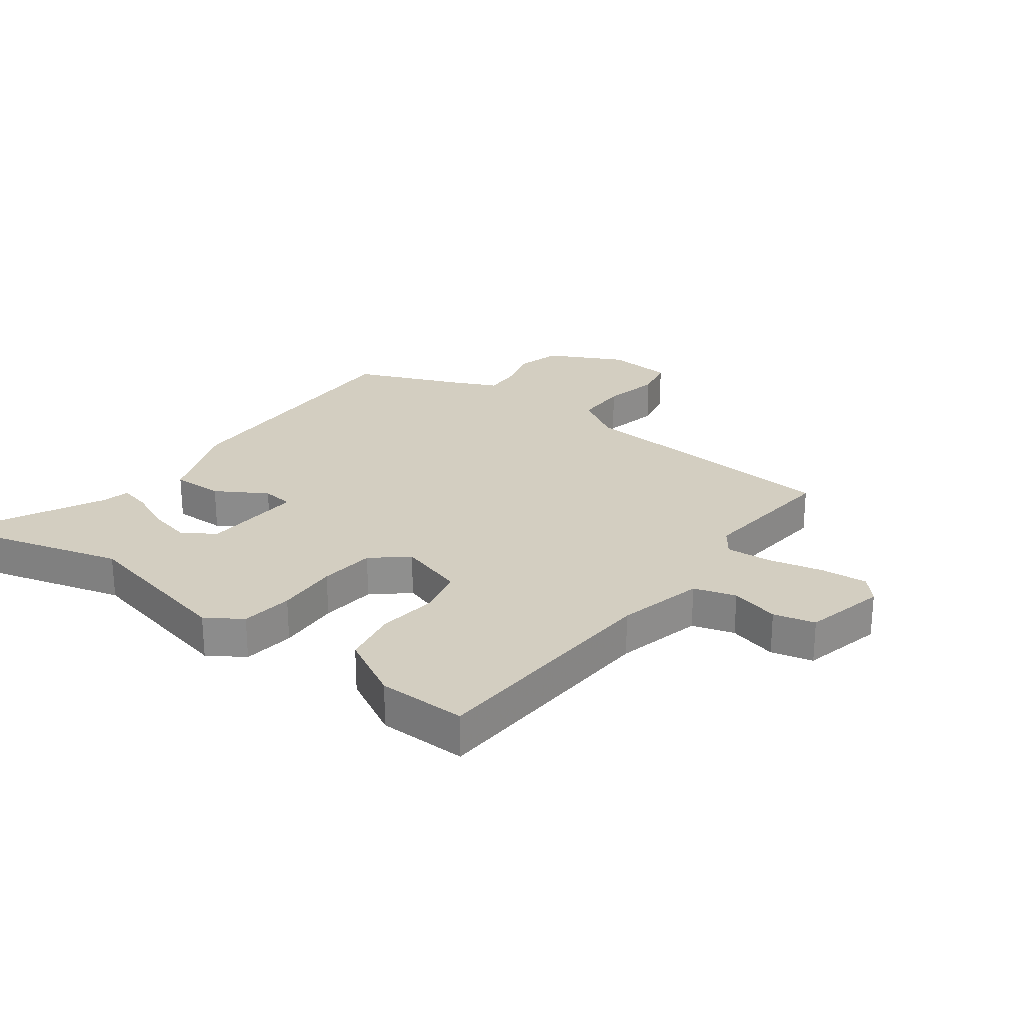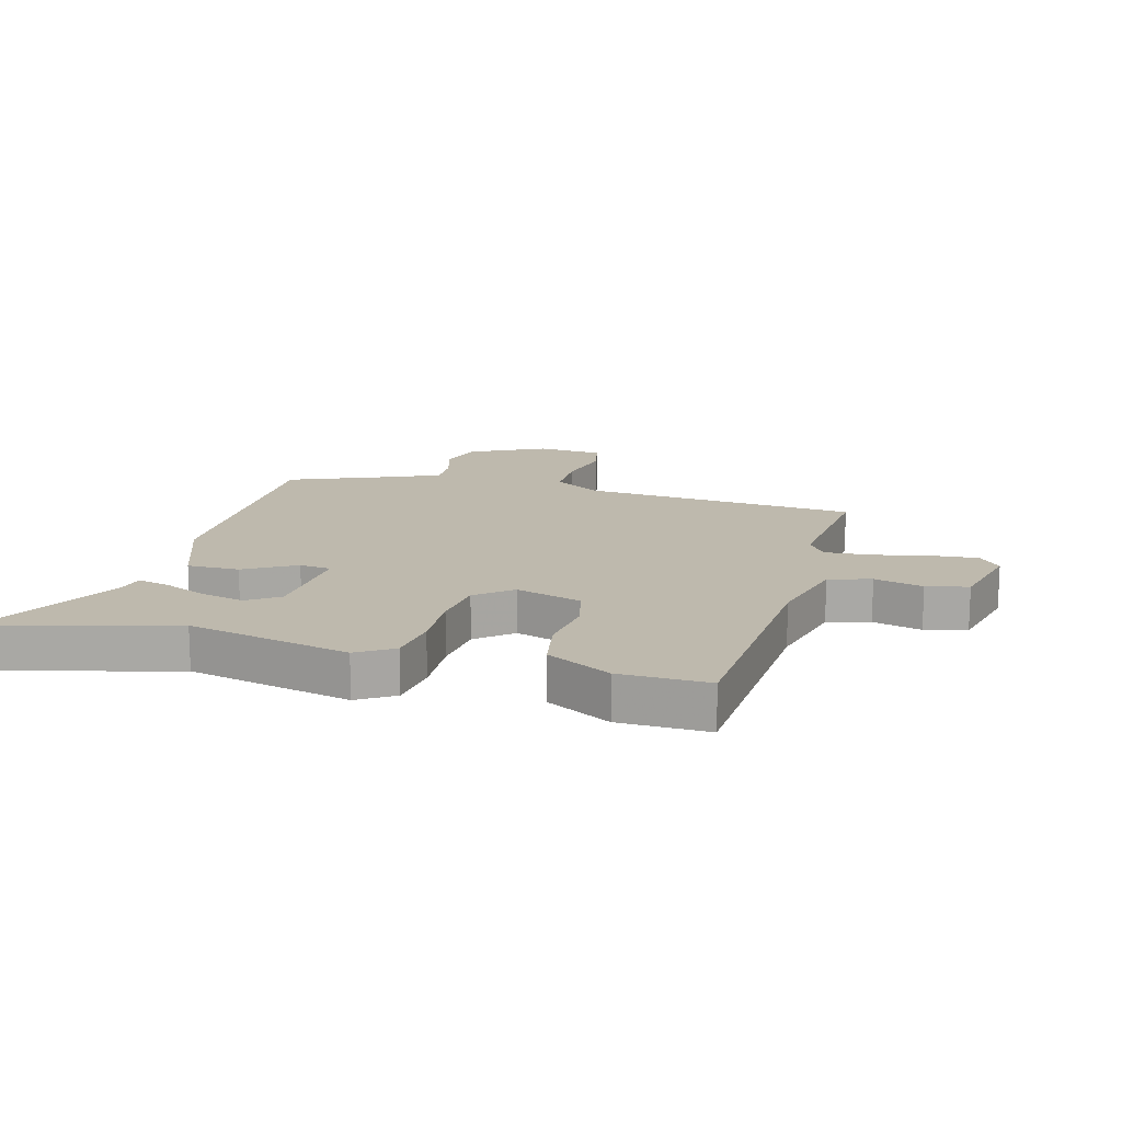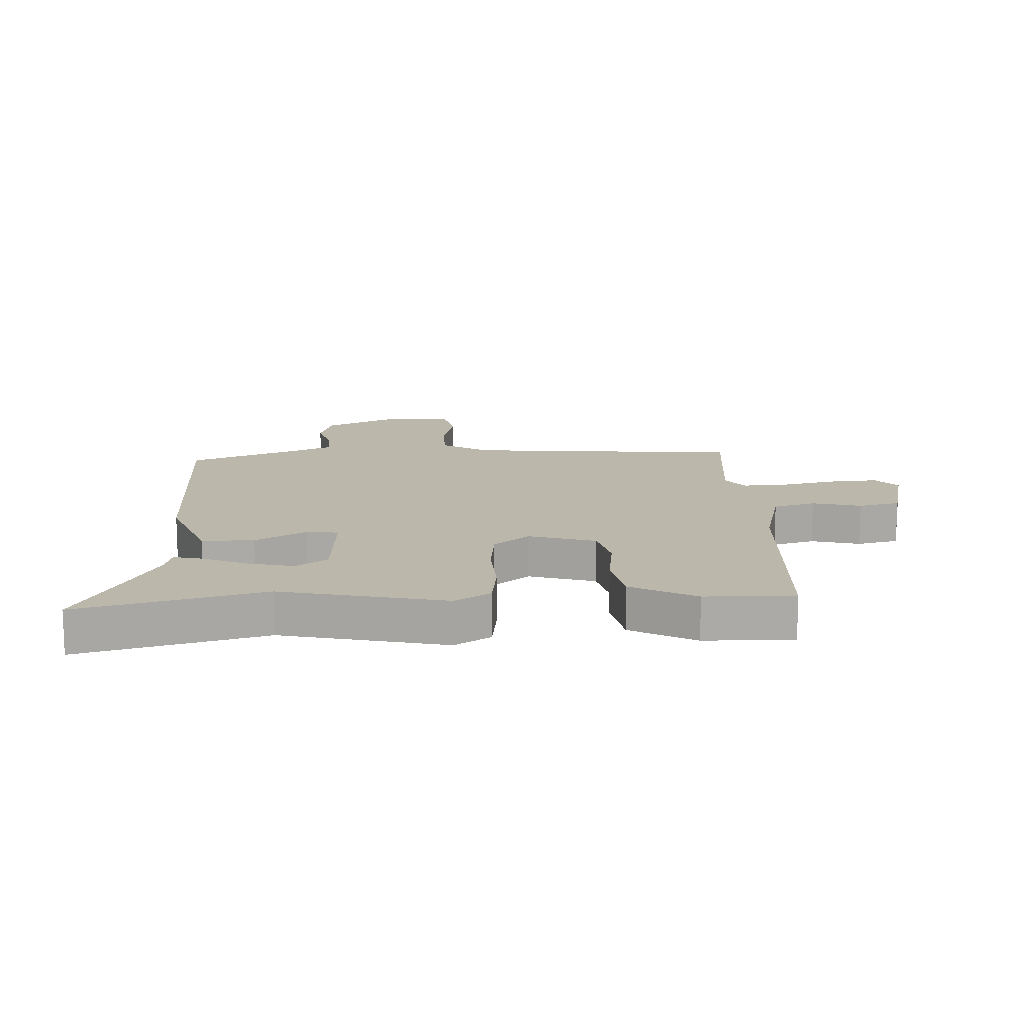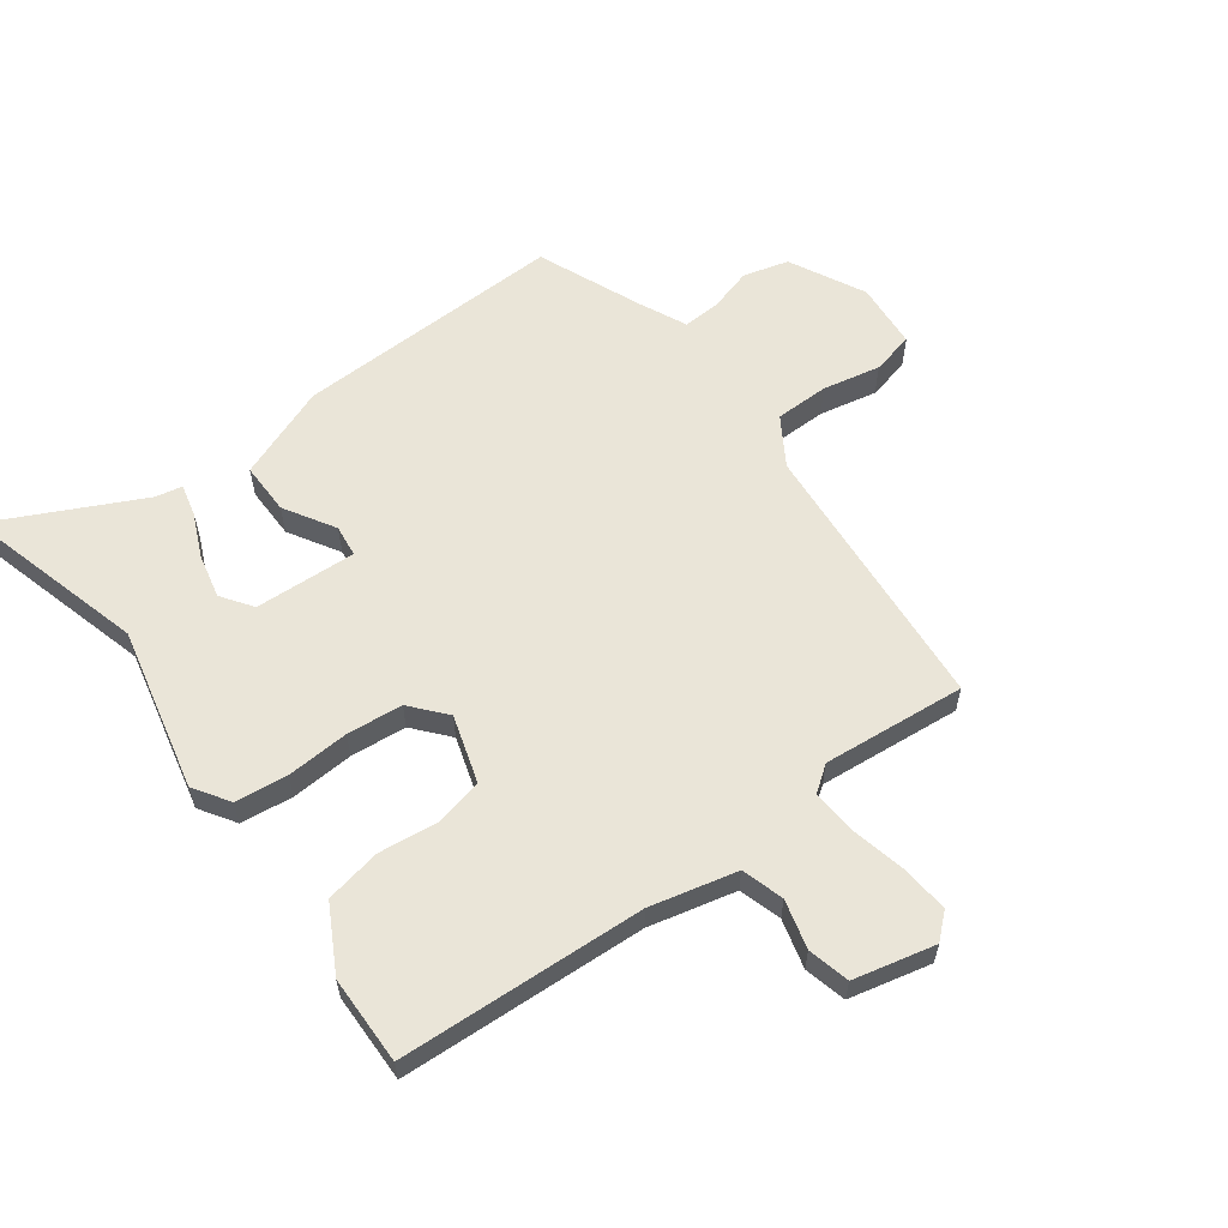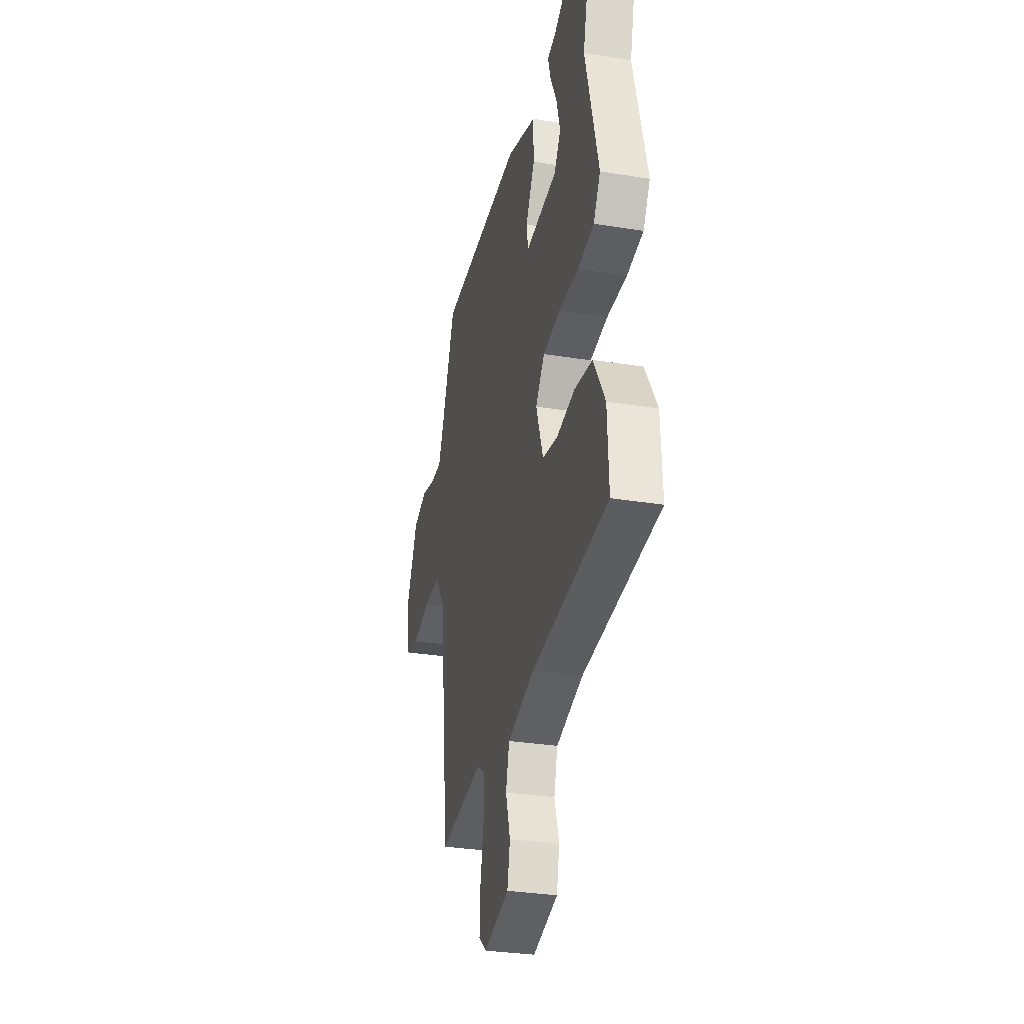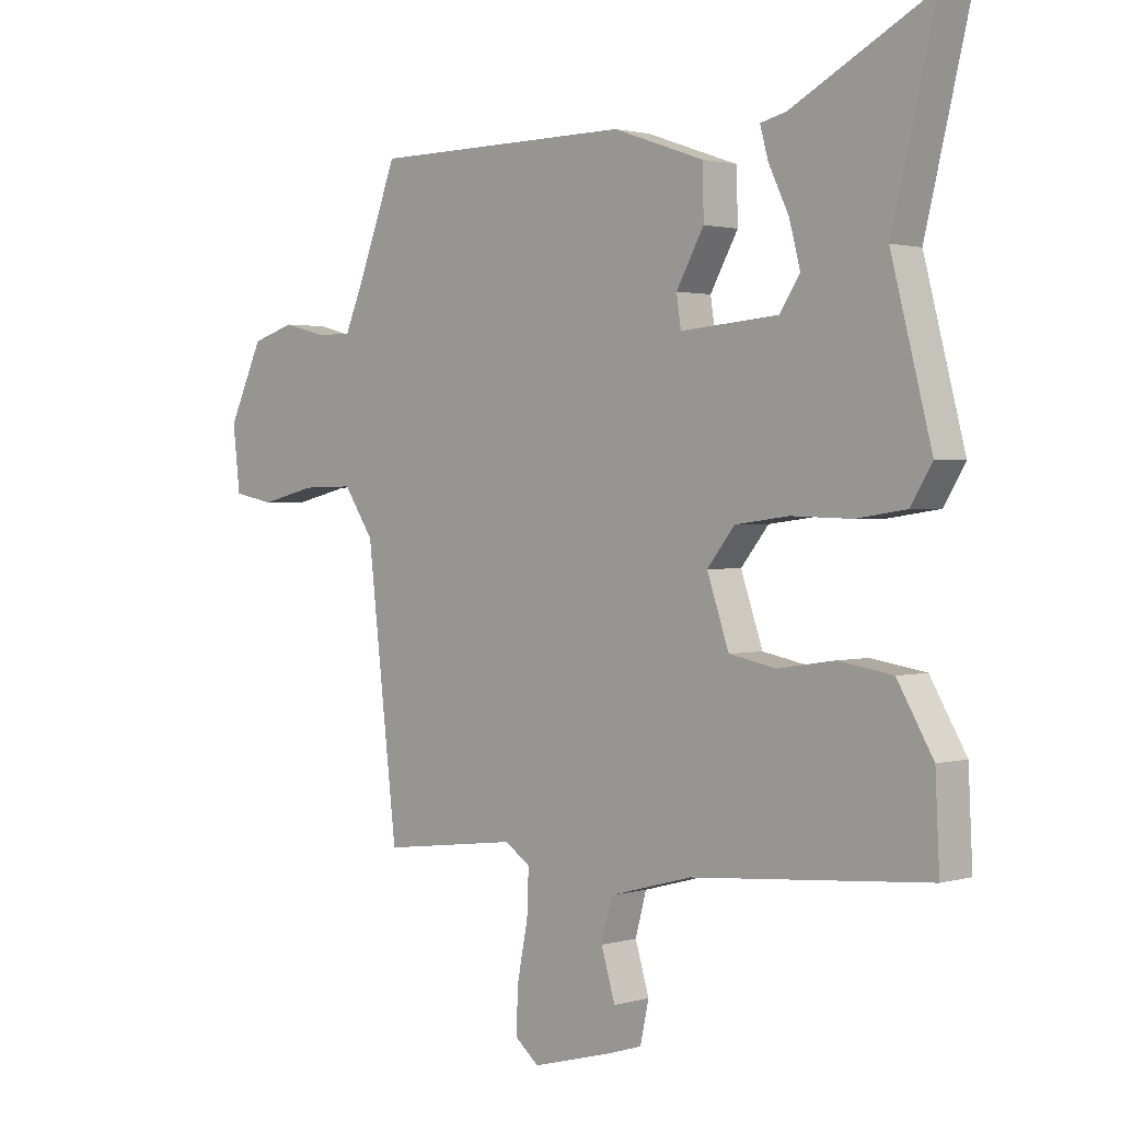
<metadata>
{"format":"obj","ext":"obj","renderer":"f3d","projection":"perspective","resolution":1024,"background":"white","views":[{"elev":25.2,"azim":125.0,"up":"+Y"},{"elev":15.1,"azim":103.9,"up":"+Y"},{"elev":14.2,"azim":85.9,"up":"+Y"},{"elev":59.5,"azim":141.7,"up":"+Y"},{"elev":-31.0,"azim":76.9,"up":"+Z"},{"elev":1.5,"azim":44.0,"up":"+Z"}]}
</metadata>
<code>
v -0.461 0.07 0.514
v -0.008 0.07 0.516
v 0.15 0.07 0.461
v 0.152 0.07 0.374
v 0.104 0.07 0.288
v 0.112 0.07 0.235
v 0.282 0.07 0.249
v 0.317 0.07 0.302
v 0.298 0.07 0.375
v 0.263 0.07 0.448
v 0.249 0.07 0.5
v 0.294 0.07 0.511
v 0.534 0.07 0.639
v 0.459 0.07 0.33
v 0.529 0.07 0.059
v 0.492 0.07 -0.002
v 0.405 0.07 -0.015
v 0.3 0.07 -0.012
v 0.207 0.07 -0.024
v 0.159 0.07 -0.084
v 0.197 0.07 -0.195
v 0.278 0.07 -0.211
v 0.377 0.07 -0.196
v 0.471 0.07 -0.211
v 0.533 0.07 -0.317
v 0.54 0.07 -0.465
v 0.13 0.07 -0.499
v -0.014 0.07 -0.538
v -0.033 0.07 -0.609
v -0.009 0.07 -0.69
v -0.024 0.07 -0.76
v -0.159 0.07 -0.796
v -0.201 0.07 -0.761
v -0.197 0.07 -0.682
v -0.179 0.07 -0.59
v -0.176 0.07 -0.513
v -0.22 0.07 -0.483
v -0.458 0.07 -0.513
v -0.511 0.07 -0.051
v -0.563 0.07 0.027
v -0.653 0.07 0.025
v -0.749 0.07 0.002
v -0.82 0.07 0.016
v -0.833 0.07 0.127
v -0.773 0.07 0.255
v -0.698 0.07 0.278
v -0.624 0.07 0.259
v -0.562 0.07 0.258
v -0.528 0.07 0.338
v -0.461 0 0.514
v -0.008 0 0.516
v 0.15 0 0.461
v 0.152 0 0.374
v 0.104 0 0.288
v 0.112 0 0.235
v 0.282 0 0.249
v 0.317 0 0.302
v 0.298 0 0.375
v 0.263 0 0.448
v 0.249 0 0.5
v 0.294 0 0.511
v 0.534 0 0.639
v 0.459 0 0.33
v 0.529 0 0.059
v 0.492 0 -0.002
v 0.405 0 -0.015
v 0.3 0 -0.012
v 0.207 0 -0.024
v 0.159 0 -0.084
v 0.197 0 -0.195
v 0.278 0 -0.211
v 0.377 0 -0.196
v 0.471 0 -0.211
v 0.533 0 -0.317
v 0.54 0 -0.465
v 0.13 0 -0.499
v -0.014 0 -0.538
v -0.033 0 -0.609
v -0.009 0 -0.69
v -0.024 0 -0.76
v -0.159 0 -0.796
v -0.201 0 -0.761
v -0.197 0 -0.682
v -0.179 0 -0.59
v -0.176 0 -0.513
v -0.22 0 -0.483
v -0.458 0 -0.513
v -0.511 0 -0.051
v -0.563 0 0.027
v -0.653 0 0.025
v -0.749 0 0.002
v -0.82 0 0.016
v -0.833 0 0.127
v -0.773 0 0.255
v -0.698 0 0.278
v -0.624 0 0.259
v -0.562 0 0.258
v -0.528 0 0.338
f 44 45 46 47
f 44 47 48
f 41 42 43 44
f 40 41 44 48
f 39 40 48 49
f 37 38 39 49
f 32 33 34 35
f 32 35 36
f 29 30 31 32
f 28 29 32 36
f 27 28 36 37
f 22 23 24 25
f 21 22 25 26
f 15 16 17 18
f 14 15 18 19
f 12 13 14
f 9 10 11 12
f 8 9 12 14
f 7 8 14 19
f 2 3 4 5
f 2 5 6
f 1 2 6
f 49 1 6
f 37 49 6
f 21 26 27 37
f 20 21 37
f 19 20 37
f 6 7 19 37
f 96 95 94 93
f 97 96 93
f 93 92 91 90
f 97 93 90 89
f 98 97 89 88
f 98 88 87 86
f 84 83 82 81
f 85 84 81
f 81 80 79 78
f 85 81 78 77
f 86 85 77 76
f 74 73 72 71
f 75 74 71 70
f 67 66 65 64
f 68 67 64 63
f 63 62 61
f 61 60 59 58
f 63 61 58 57
f 68 63 57 56
f 54 53 52 51
f 55 54 51
f 55 51 50
f 55 50 98
f 55 98 86
f 86 76 75 70
f 86 70 69
f 86 69 68
f 86 68 56 55
f 1 50 51 2
f 2 51 52 3
f 3 52 53 4
f 4 53 54 5
f 5 54 55 6
f 6 55 56 7
f 7 56 57 8
f 8 57 58 9
f 9 58 59 10
f 10 59 60 11
f 11 60 61 12
f 12 61 62 13
f 13 62 63 14
f 14 63 64 15
f 15 64 65 16
f 16 65 66 17
f 17 66 67 18
f 18 67 68 19
f 19 68 69 20
f 20 69 70 21
f 21 70 71 22
f 22 71 72 23
f 23 72 73 24
f 24 73 74 25
f 25 74 75 26
f 26 75 76 27
f 27 76 77 28
f 28 77 78 29
f 29 78 79 30
f 30 79 80 31
f 31 80 81 32
f 32 81 82 33
f 33 82 83 34
f 34 83 84 35
f 35 84 85 36
f 36 85 86 37
f 37 86 87 38
f 38 87 88 39
f 39 88 89 40
f 40 89 90 41
f 41 90 91 42
f 42 91 92 43
f 43 92 93 44
f 44 93 94 45
f 45 94 95 46
f 46 95 96 47
f 47 96 97 48
f 48 97 98 49
f 49 98 50 1

</code>
